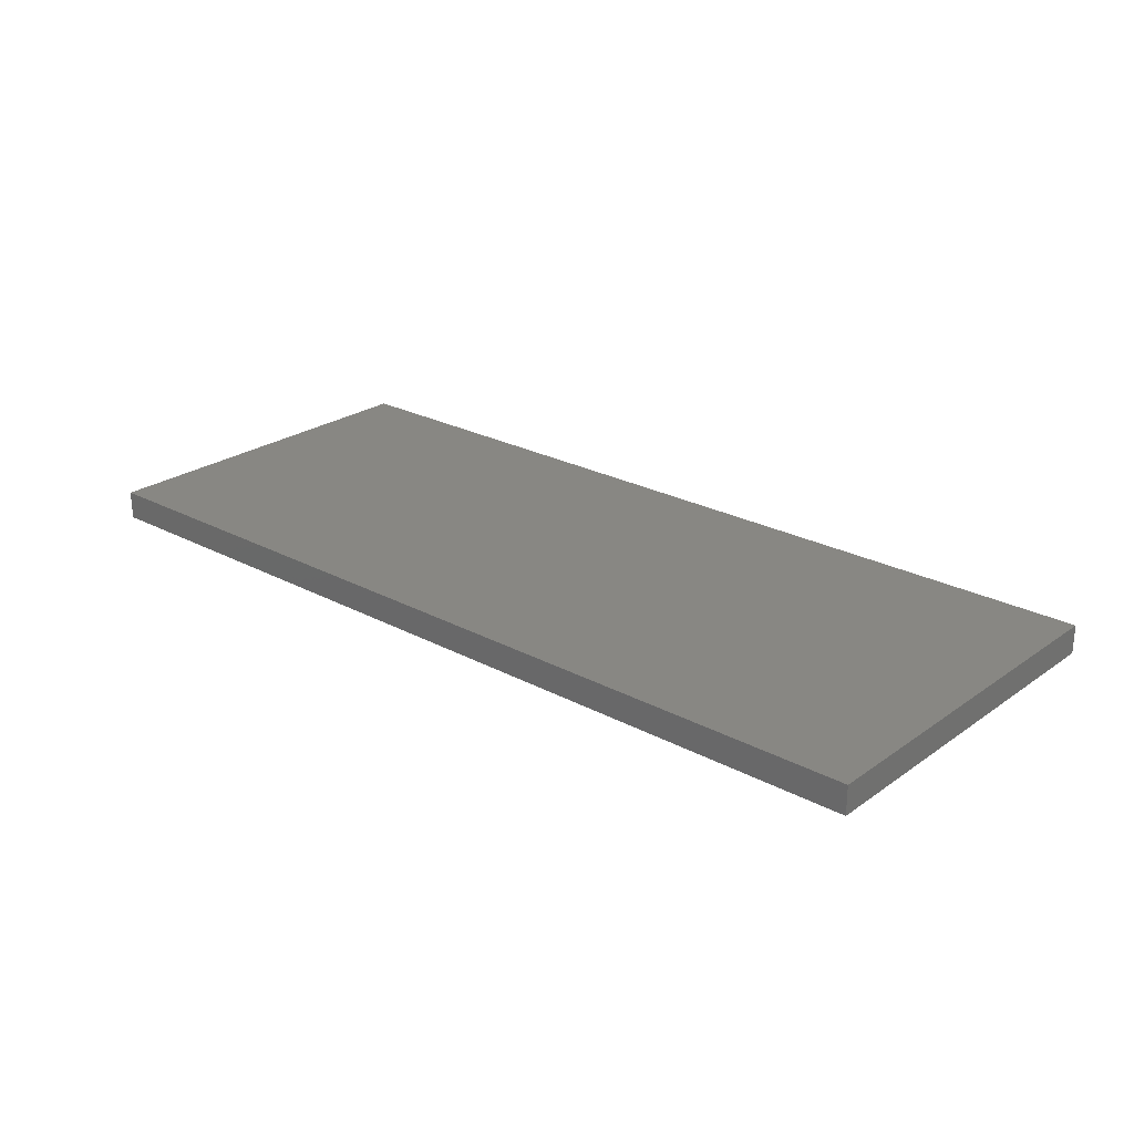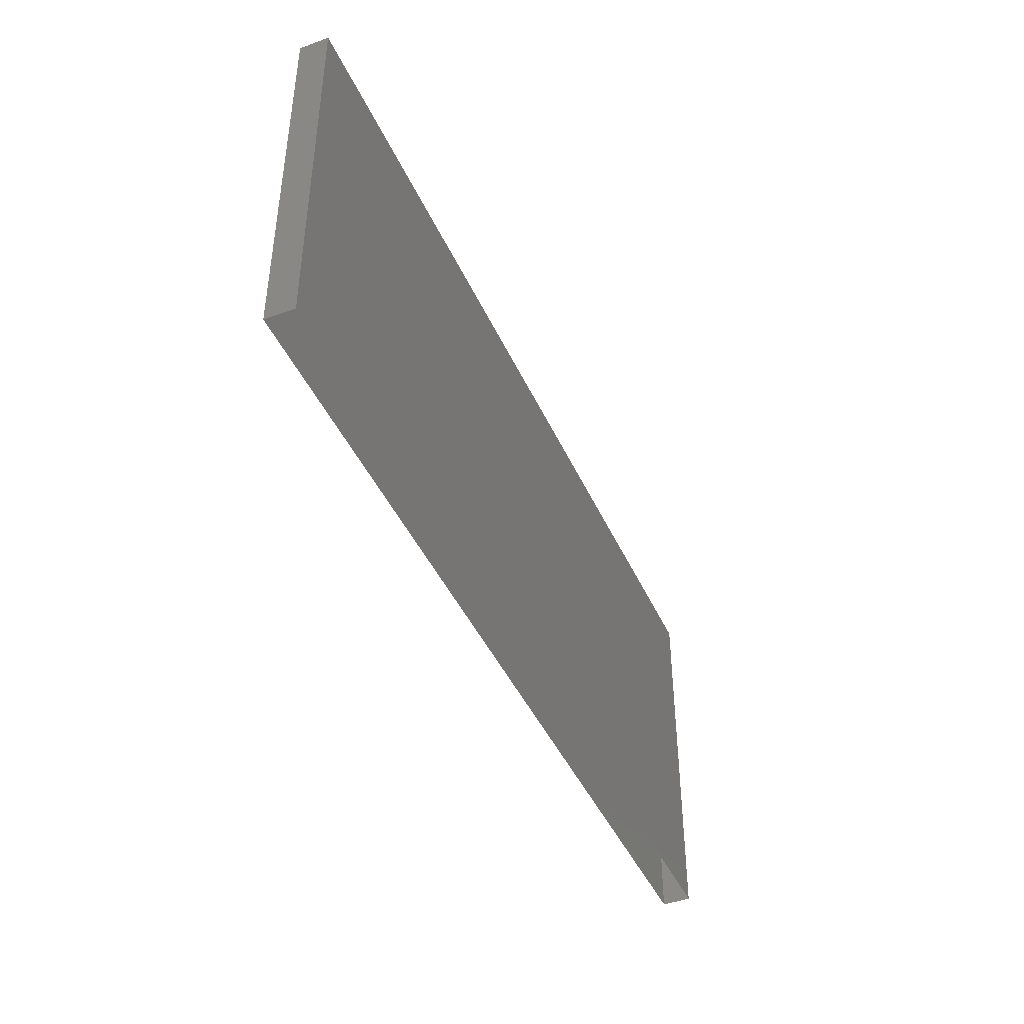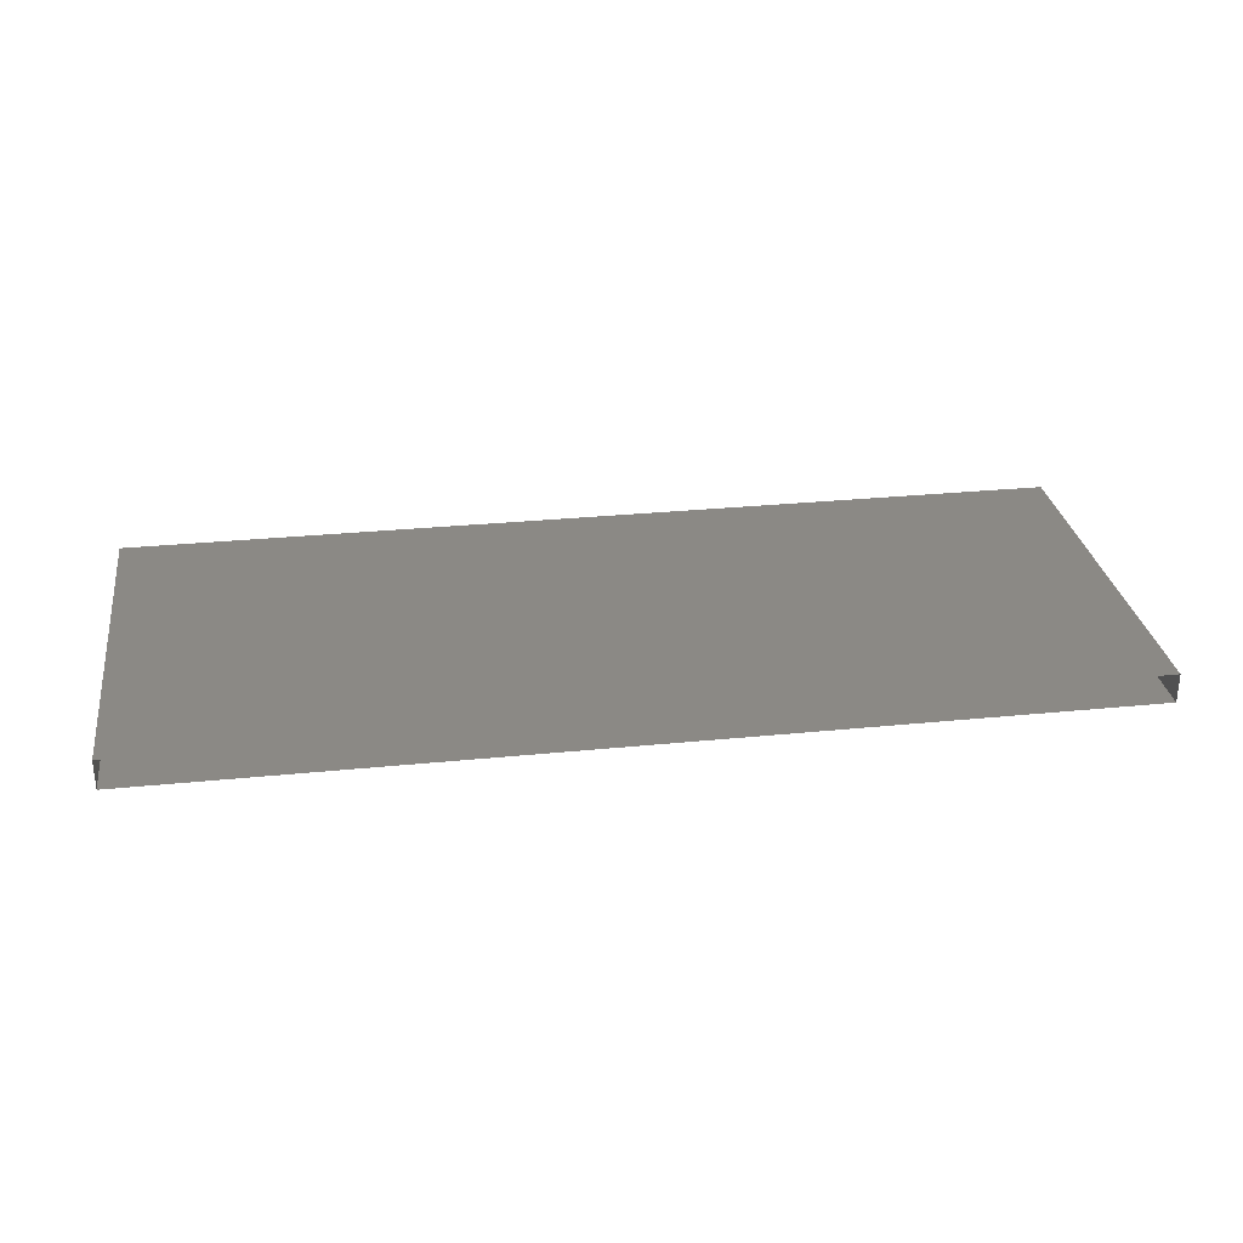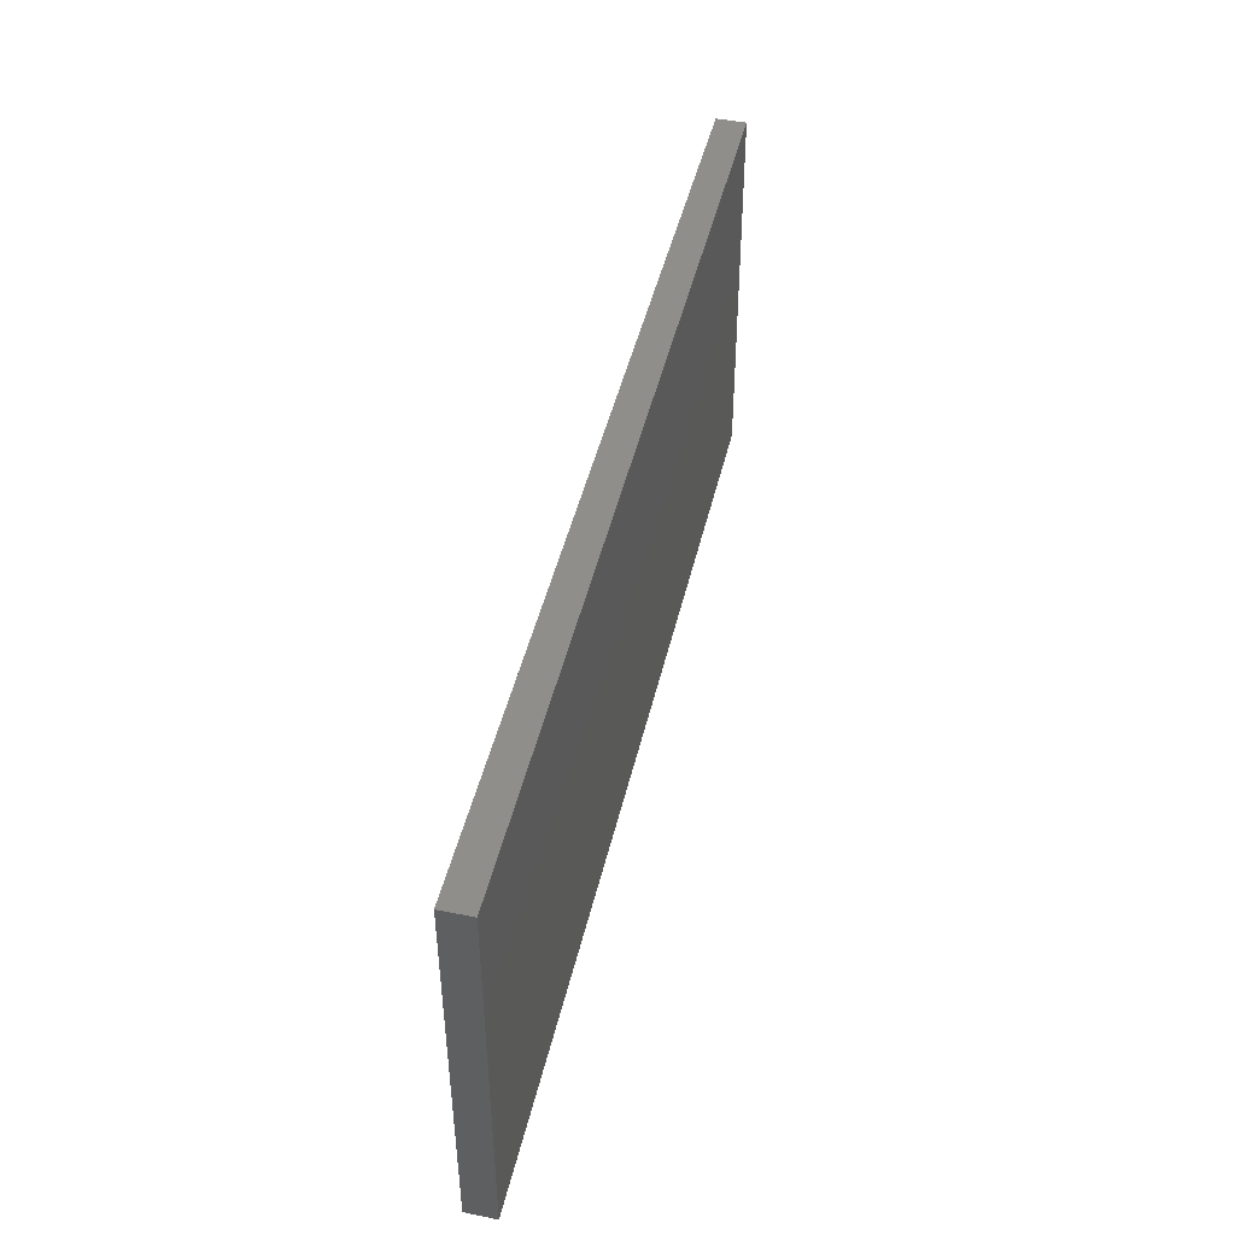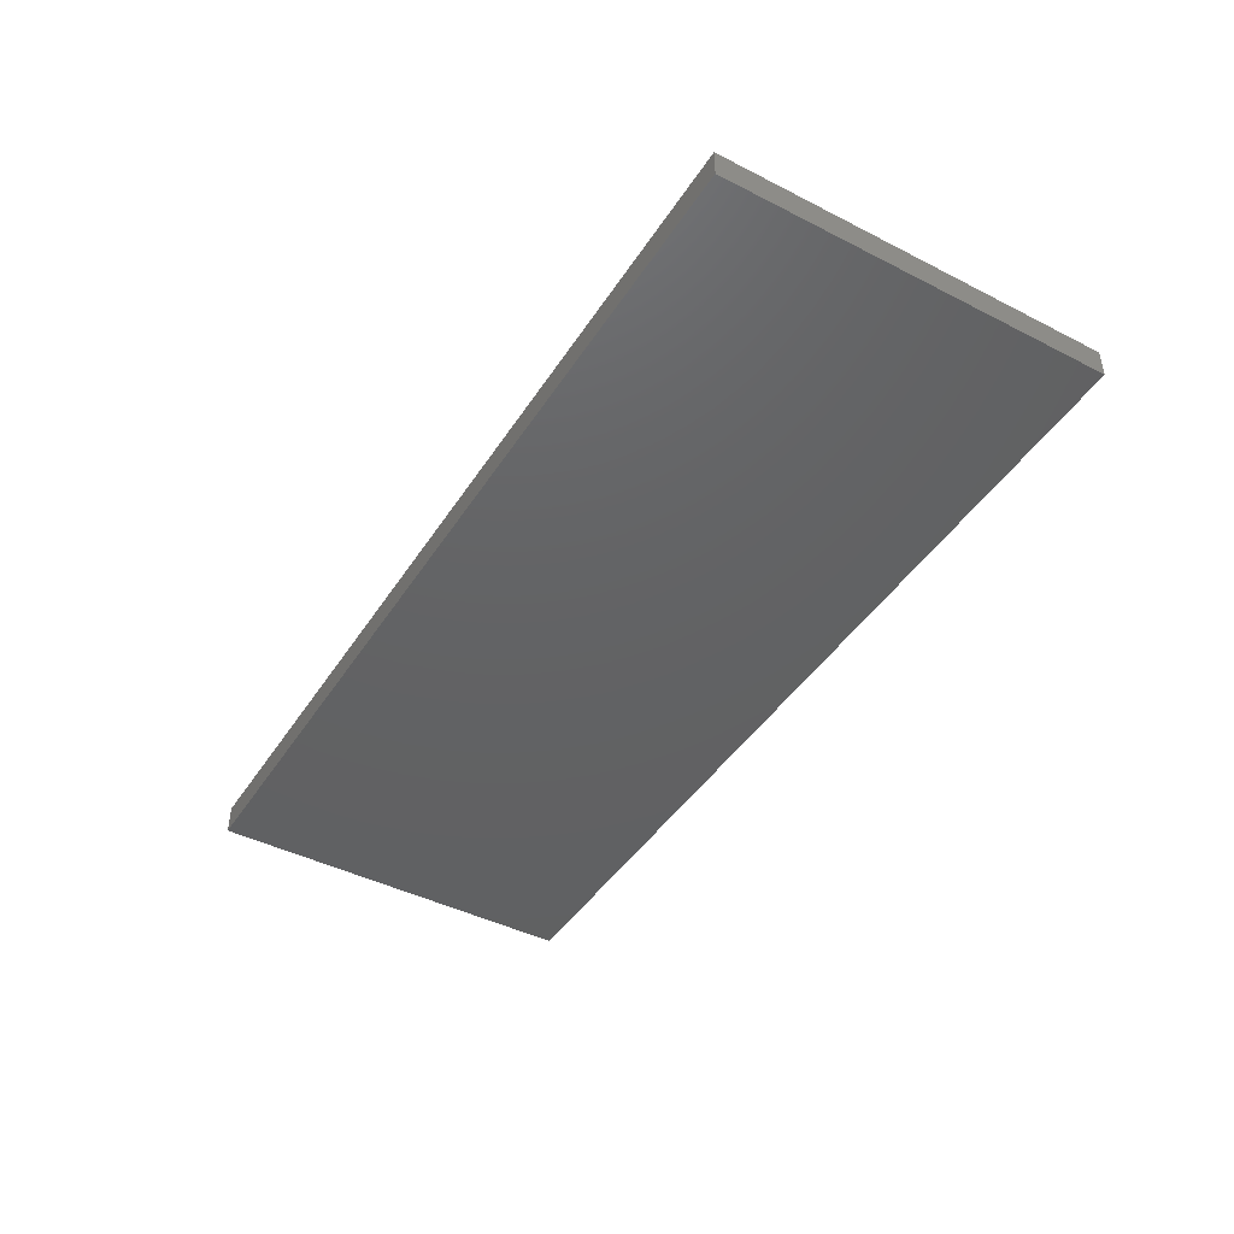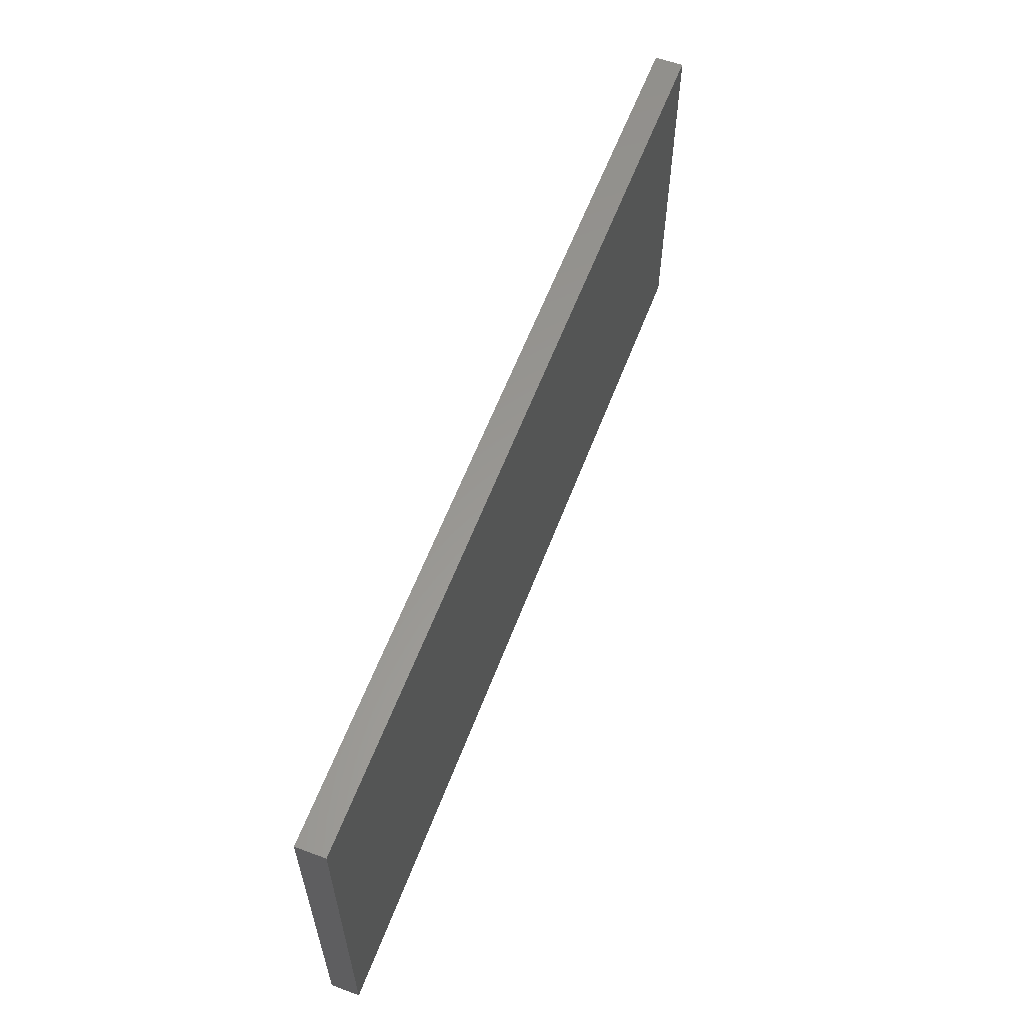
<metadata>
{"format":"stl","ext":"stl","renderer":"f3d","projection":"perspective","resolution":1024,"background":"white","views":[{"elev":24.6,"azim":41.2,"up":"+Y"},{"elev":-43.4,"azim":-66.9,"up":"+Z"},{"elev":29.3,"azim":171.5,"up":"+Y"},{"elev":45.7,"azim":-77.0,"up":"+Z"},{"elev":-44.1,"azim":59.2,"up":"+Y"},{"elev":59.4,"azim":110.7,"up":"+Z"}]}
</metadata>
<code>
# stl→obj: 8 verts, 10 faces
v 41.73 3.148 2.768
v 41.12 3.148 2.768
v 41.12 3.129 2.768
v 41.73 3.129 2.768
v 41.12 3.129 2.518
v 41.73 3.129 2.518
v 41.12 3.148 2.518
v 41.73 3.148 2.518
f 1 2 3
f 1 3 4
f 5 6 4
f 5 4 3
f 7 5 3
f 7 3 2
f 8 7 2
f 8 2 1
f 6 8 1
f 6 1 4

</code>
